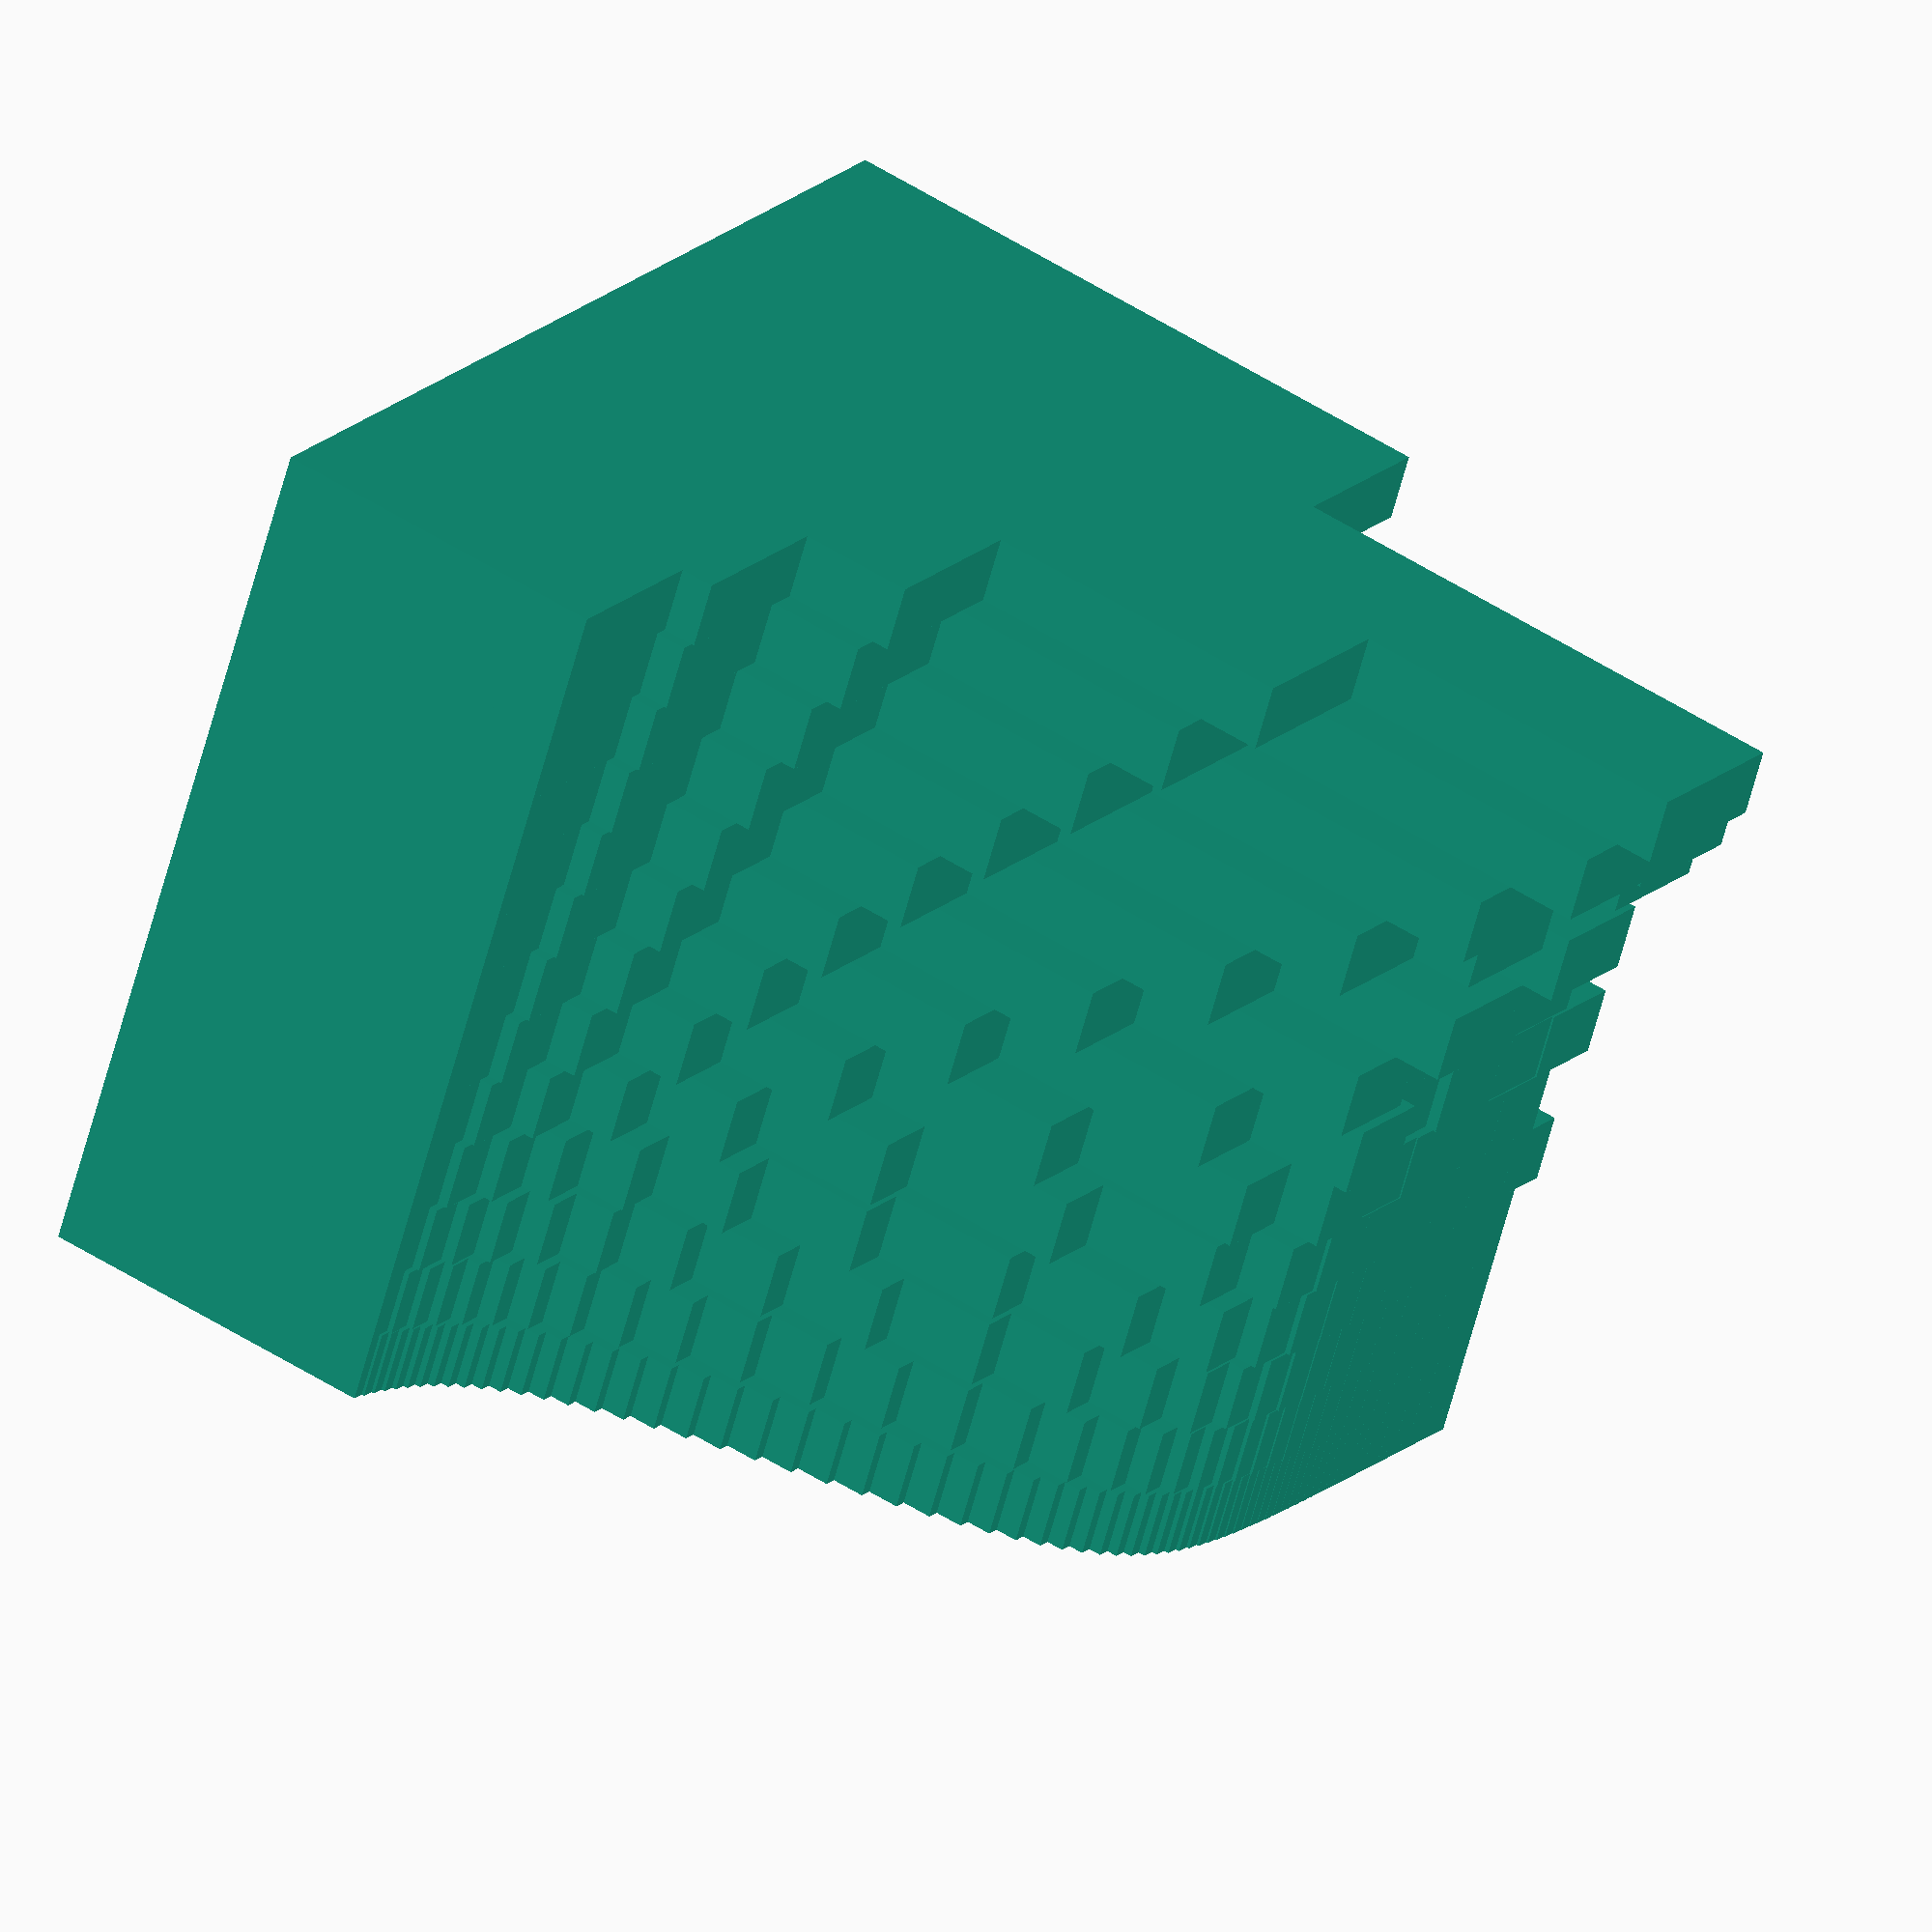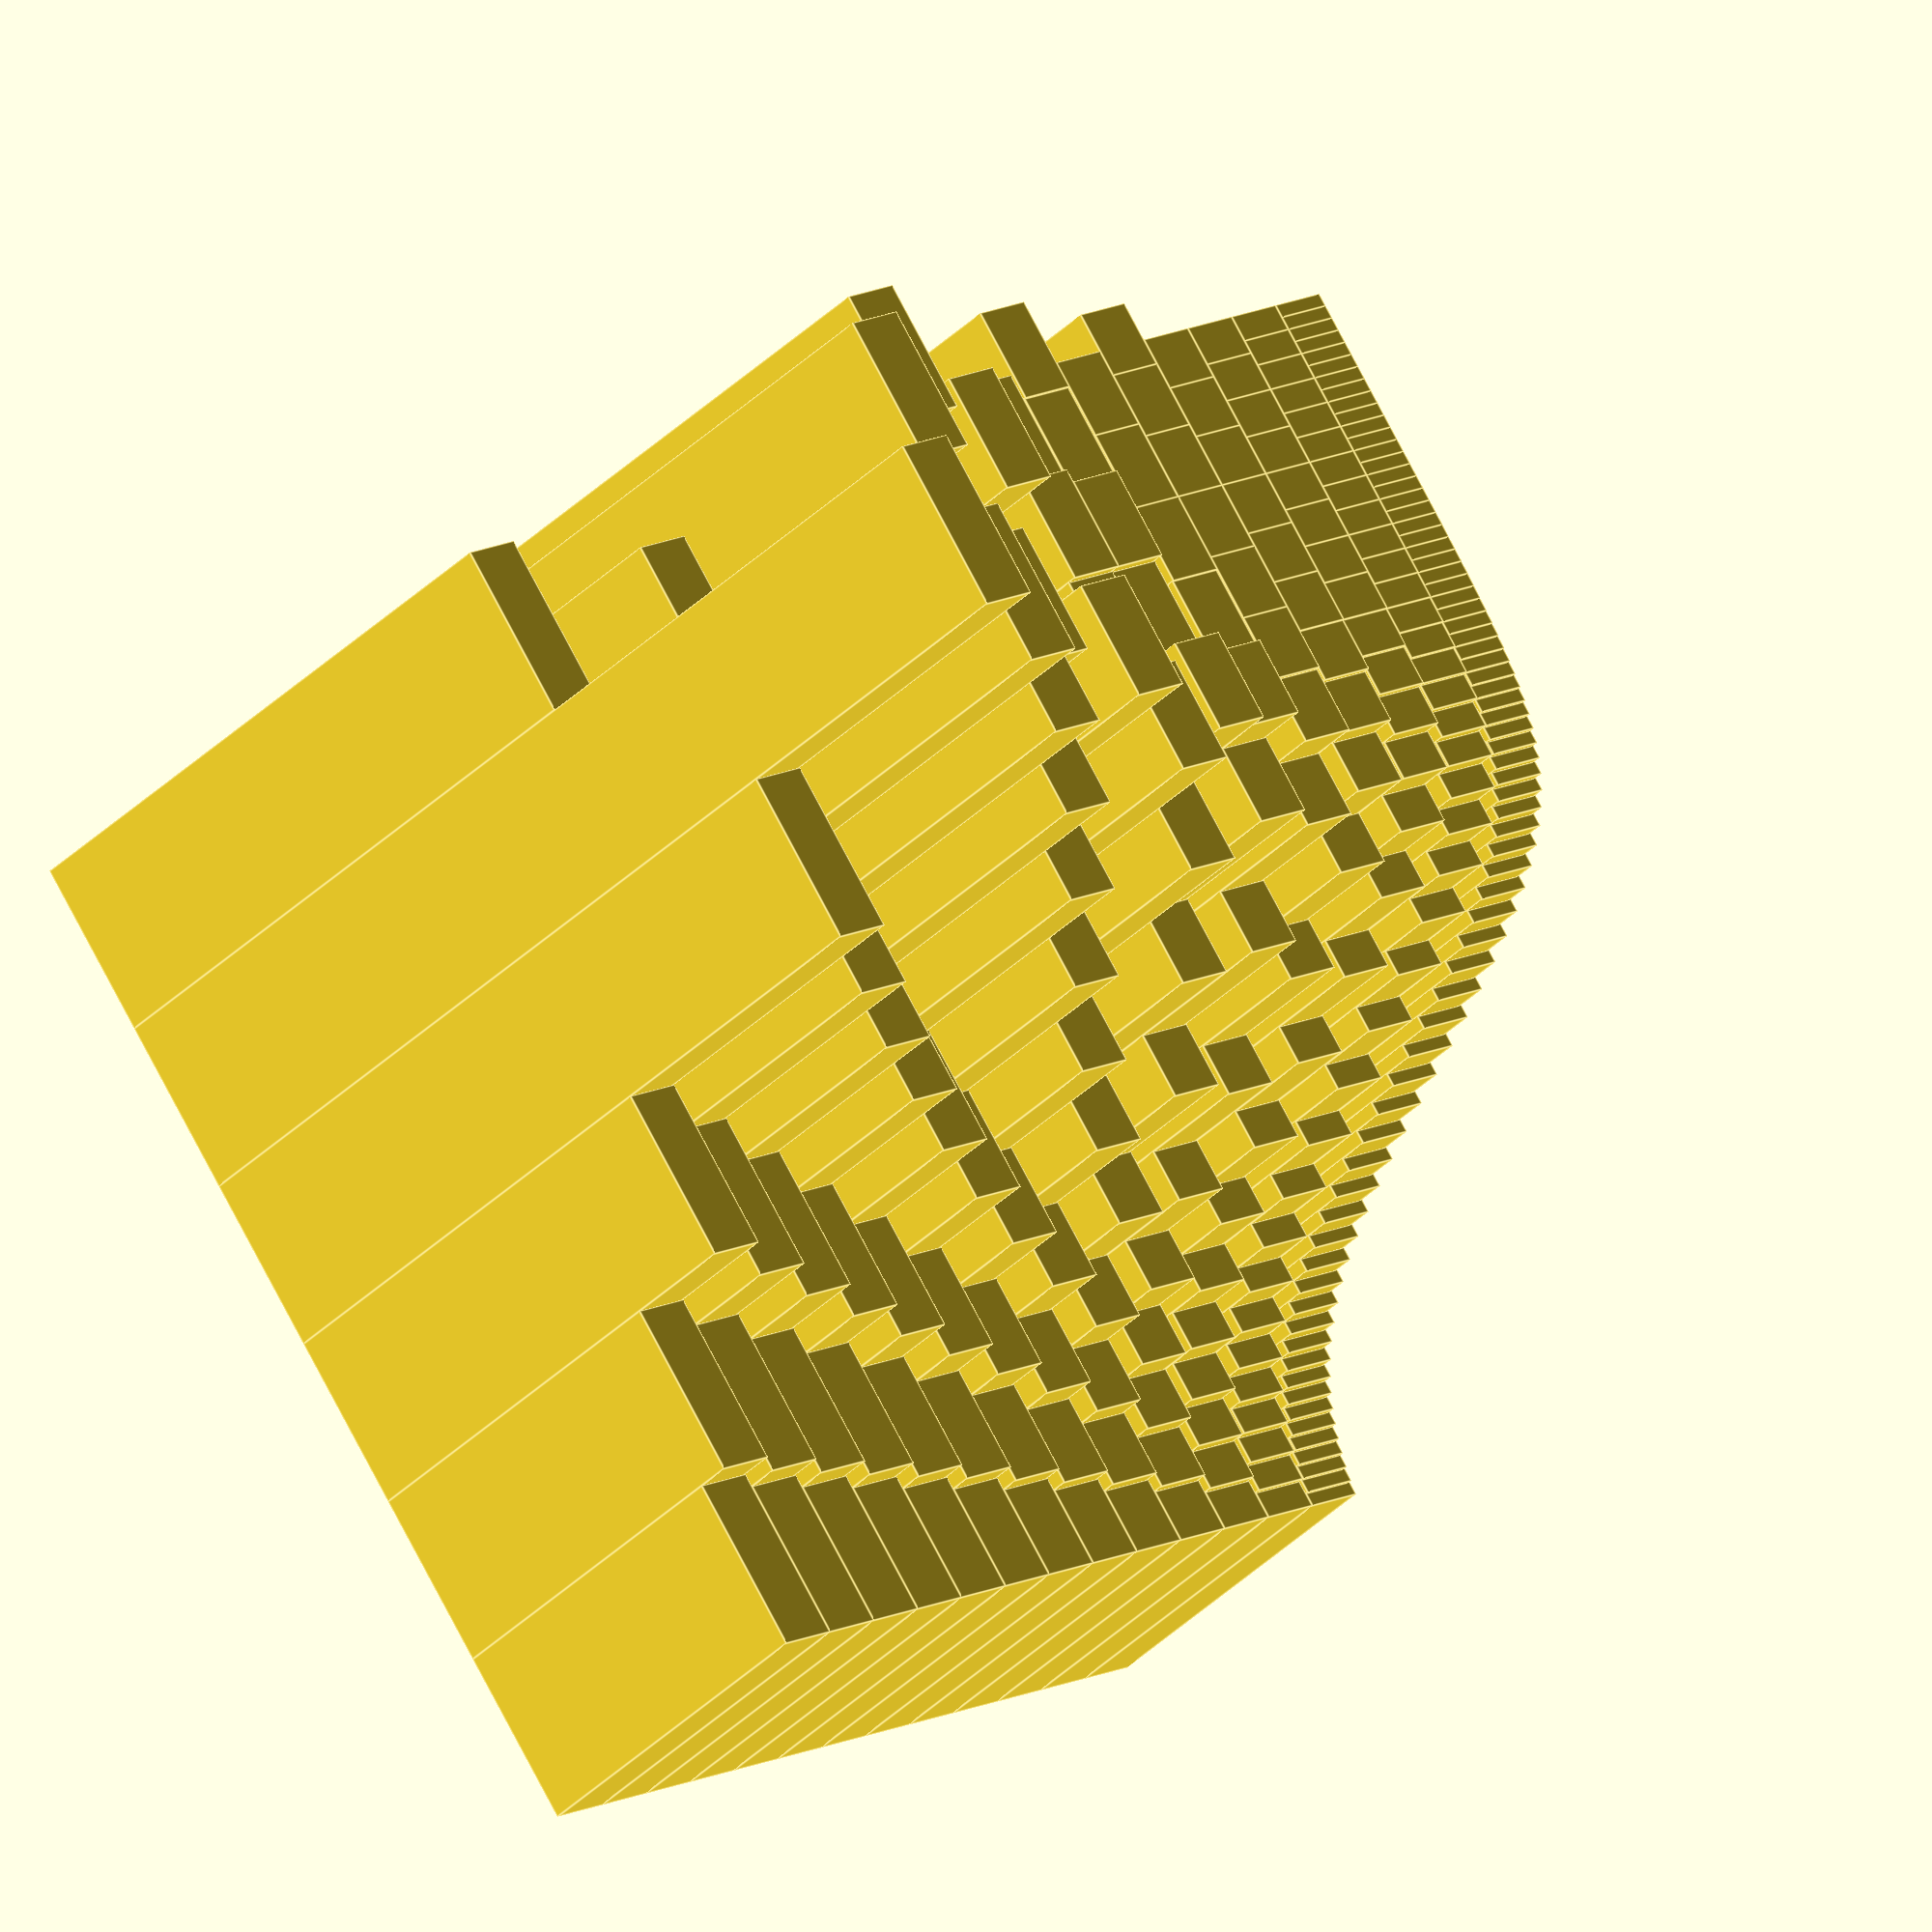
<openscad>
// Solves the logistic equation  
// Rich Cameron, adapted Joan Horvath, December 2019 

a = 0.2; //exponential decay factor 
w = 5; //width in y direction of each iteration
offset = 25; // height in millimeters for f(x,step) = 0
K = 50; //carrying capacity 
 
// h = step in x direction - varied as a parameter
// f(x) is assumed to be the logistics function 
// And assumed to start at f(0) = 1. 

for(i = [1:13]) translate([0, i * w, 0]) f(h = i);

module f(i = 0,  h, start = 1, end= 2*3*4*3) {
	cube([h, w, start + offset]);
	if (i < (end - h) )
        translate([h, 0, 0]) 
       f( i + h, h, start *(1 + h*a) - h * a * start*start / K, end);
}
</openscad>
<views>
elev=130.5 azim=205.9 roll=234.3 proj=o view=solid
elev=217.7 azim=53.4 roll=218.9 proj=o view=edges
</views>
